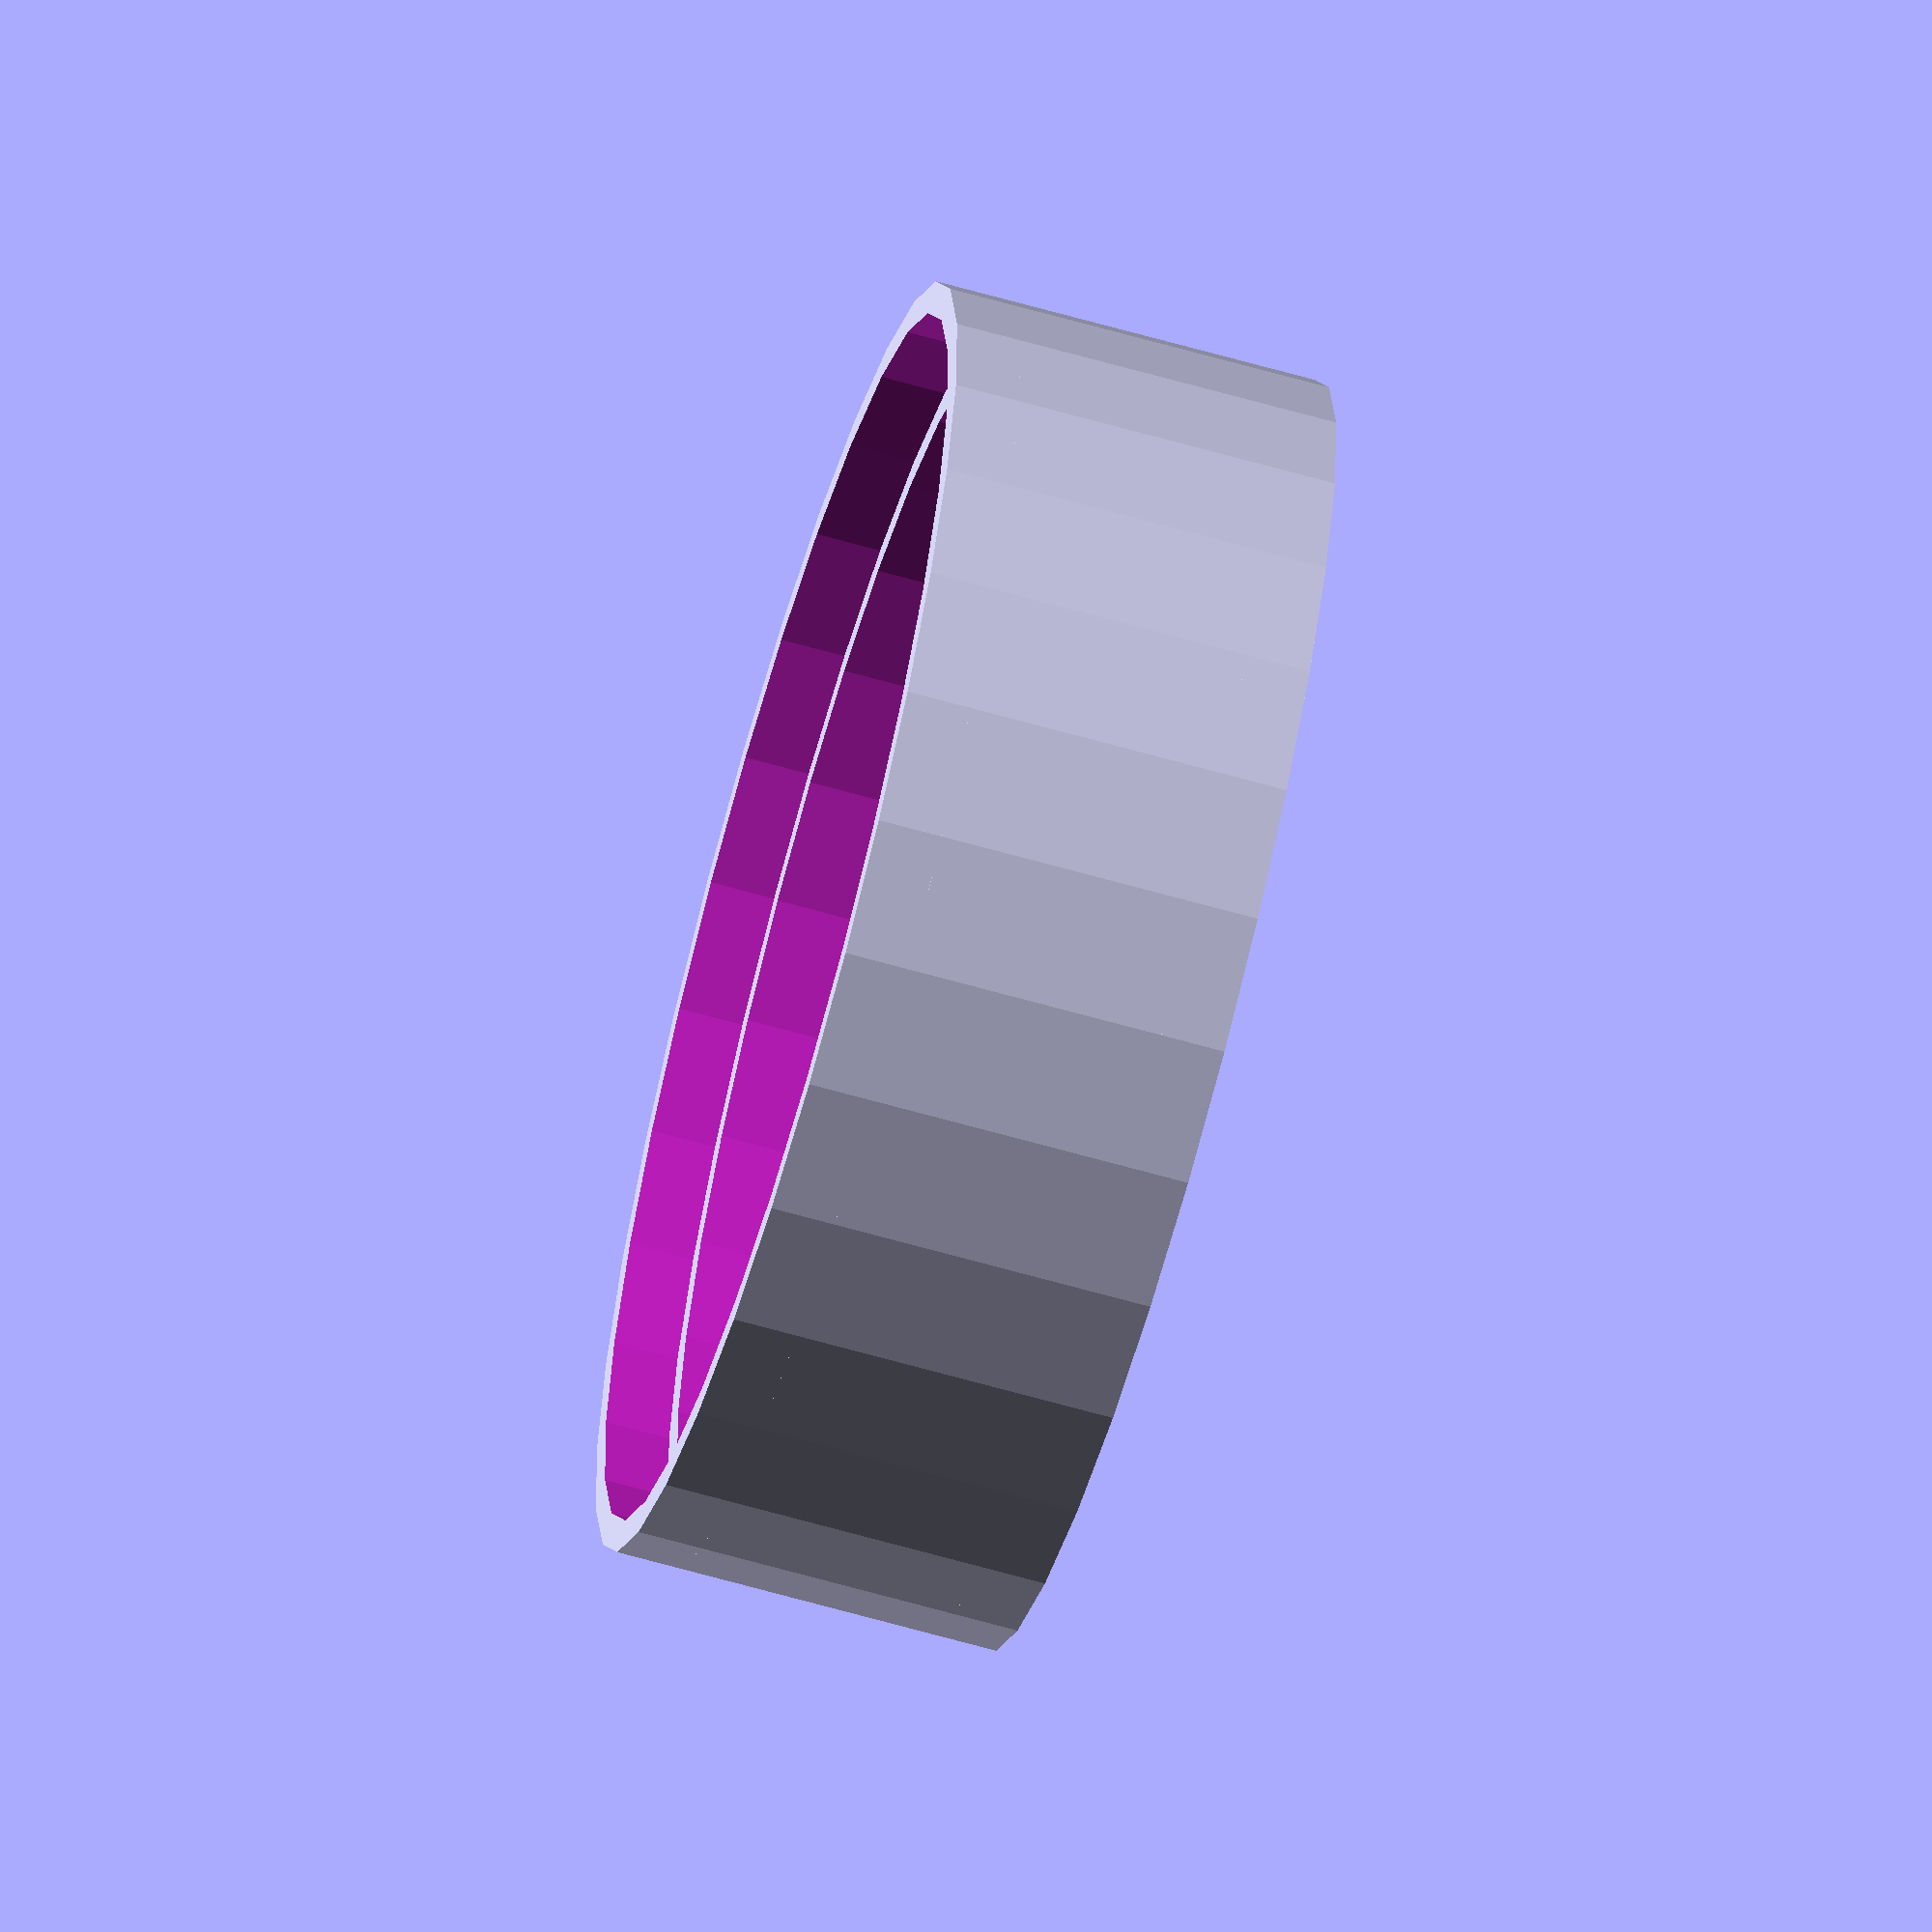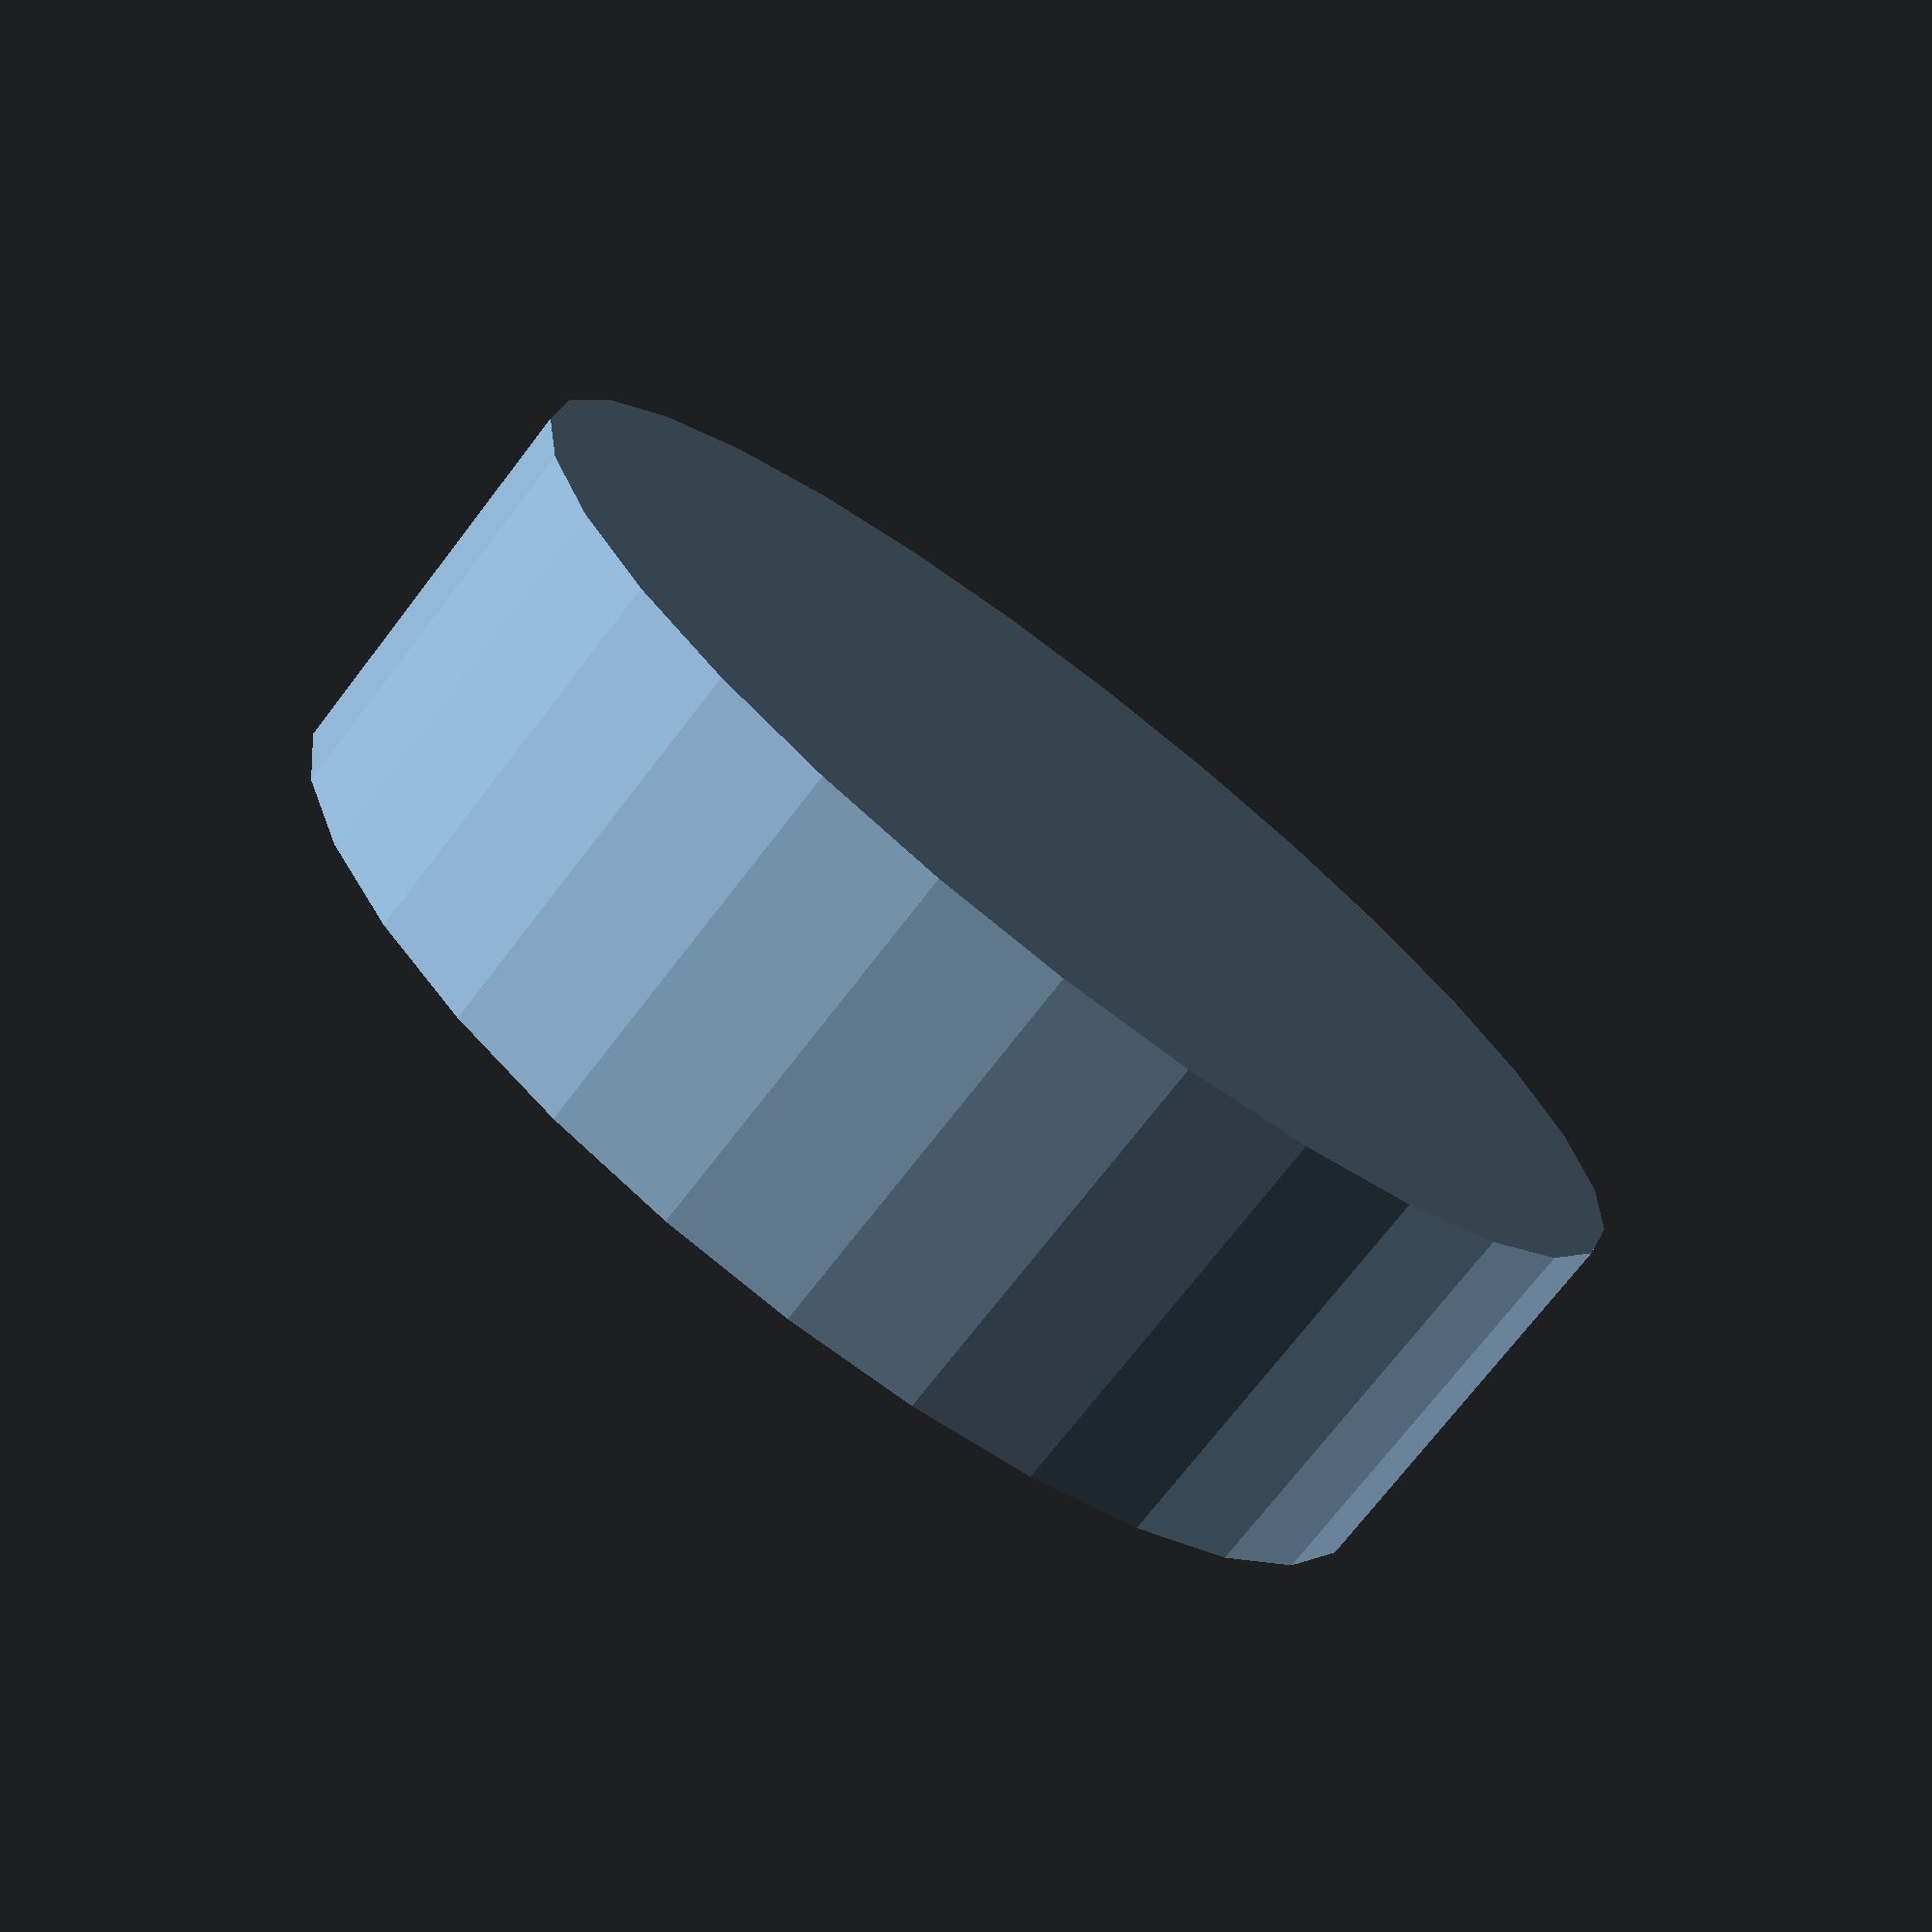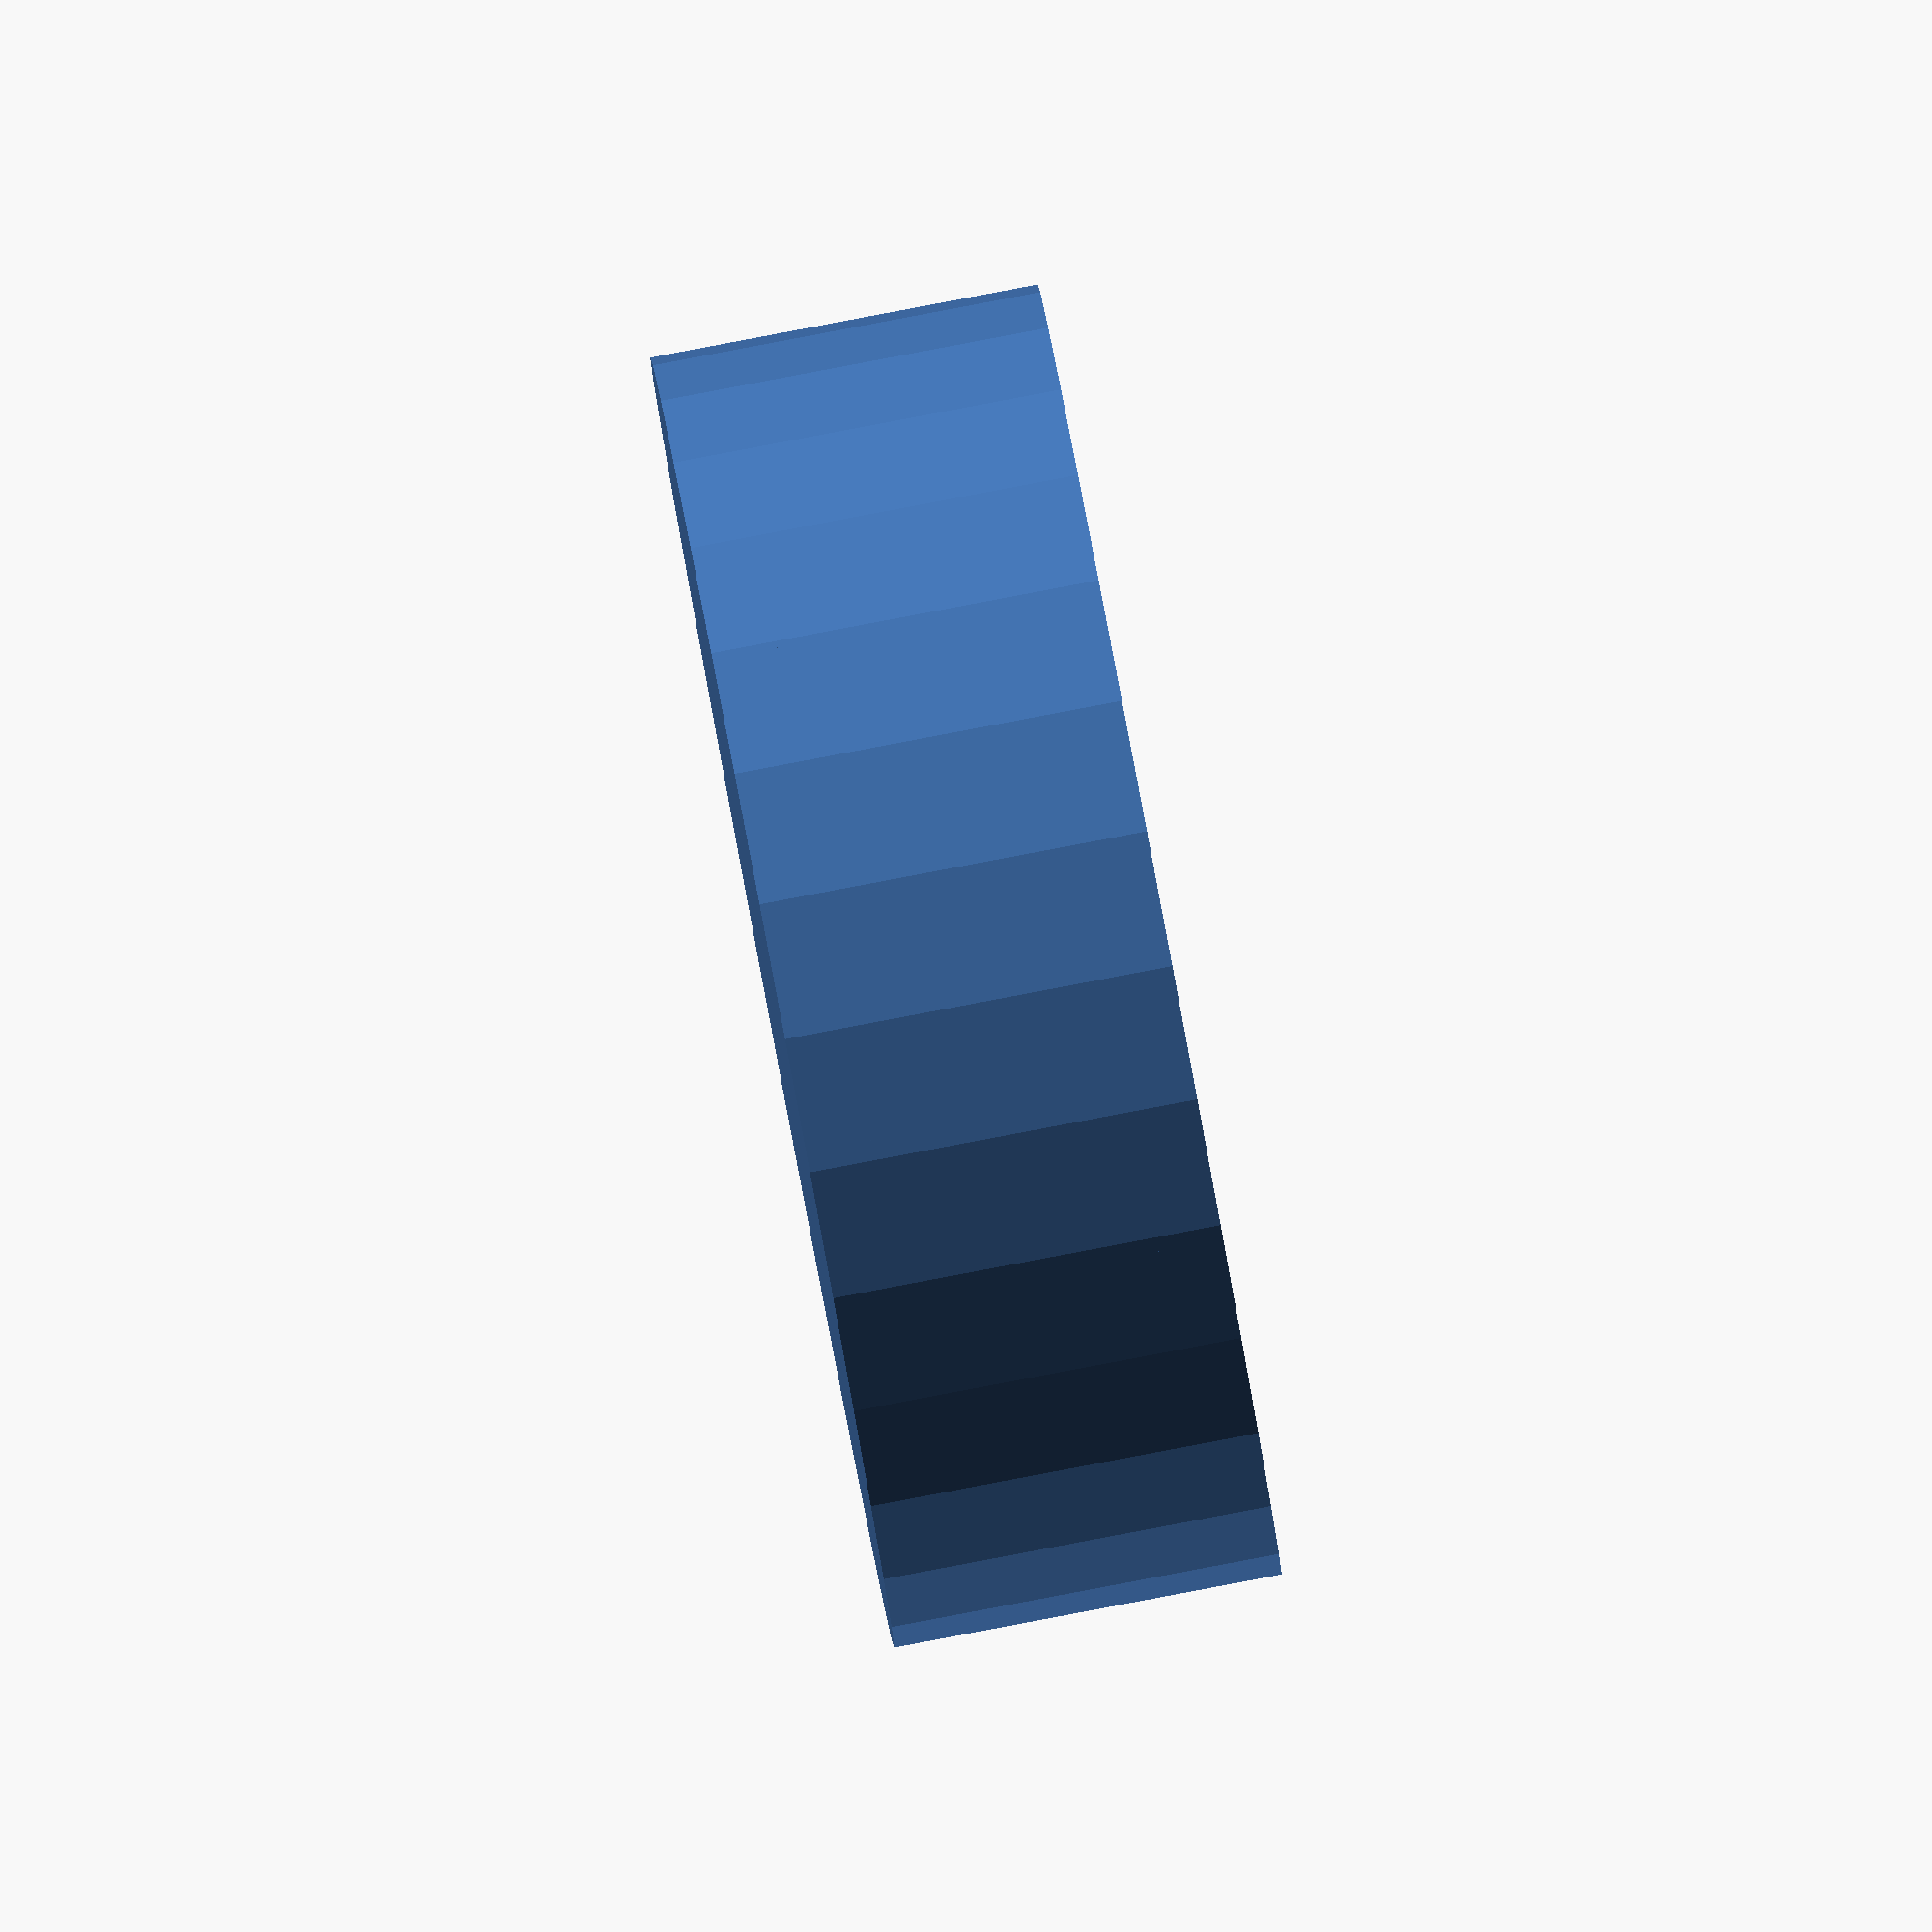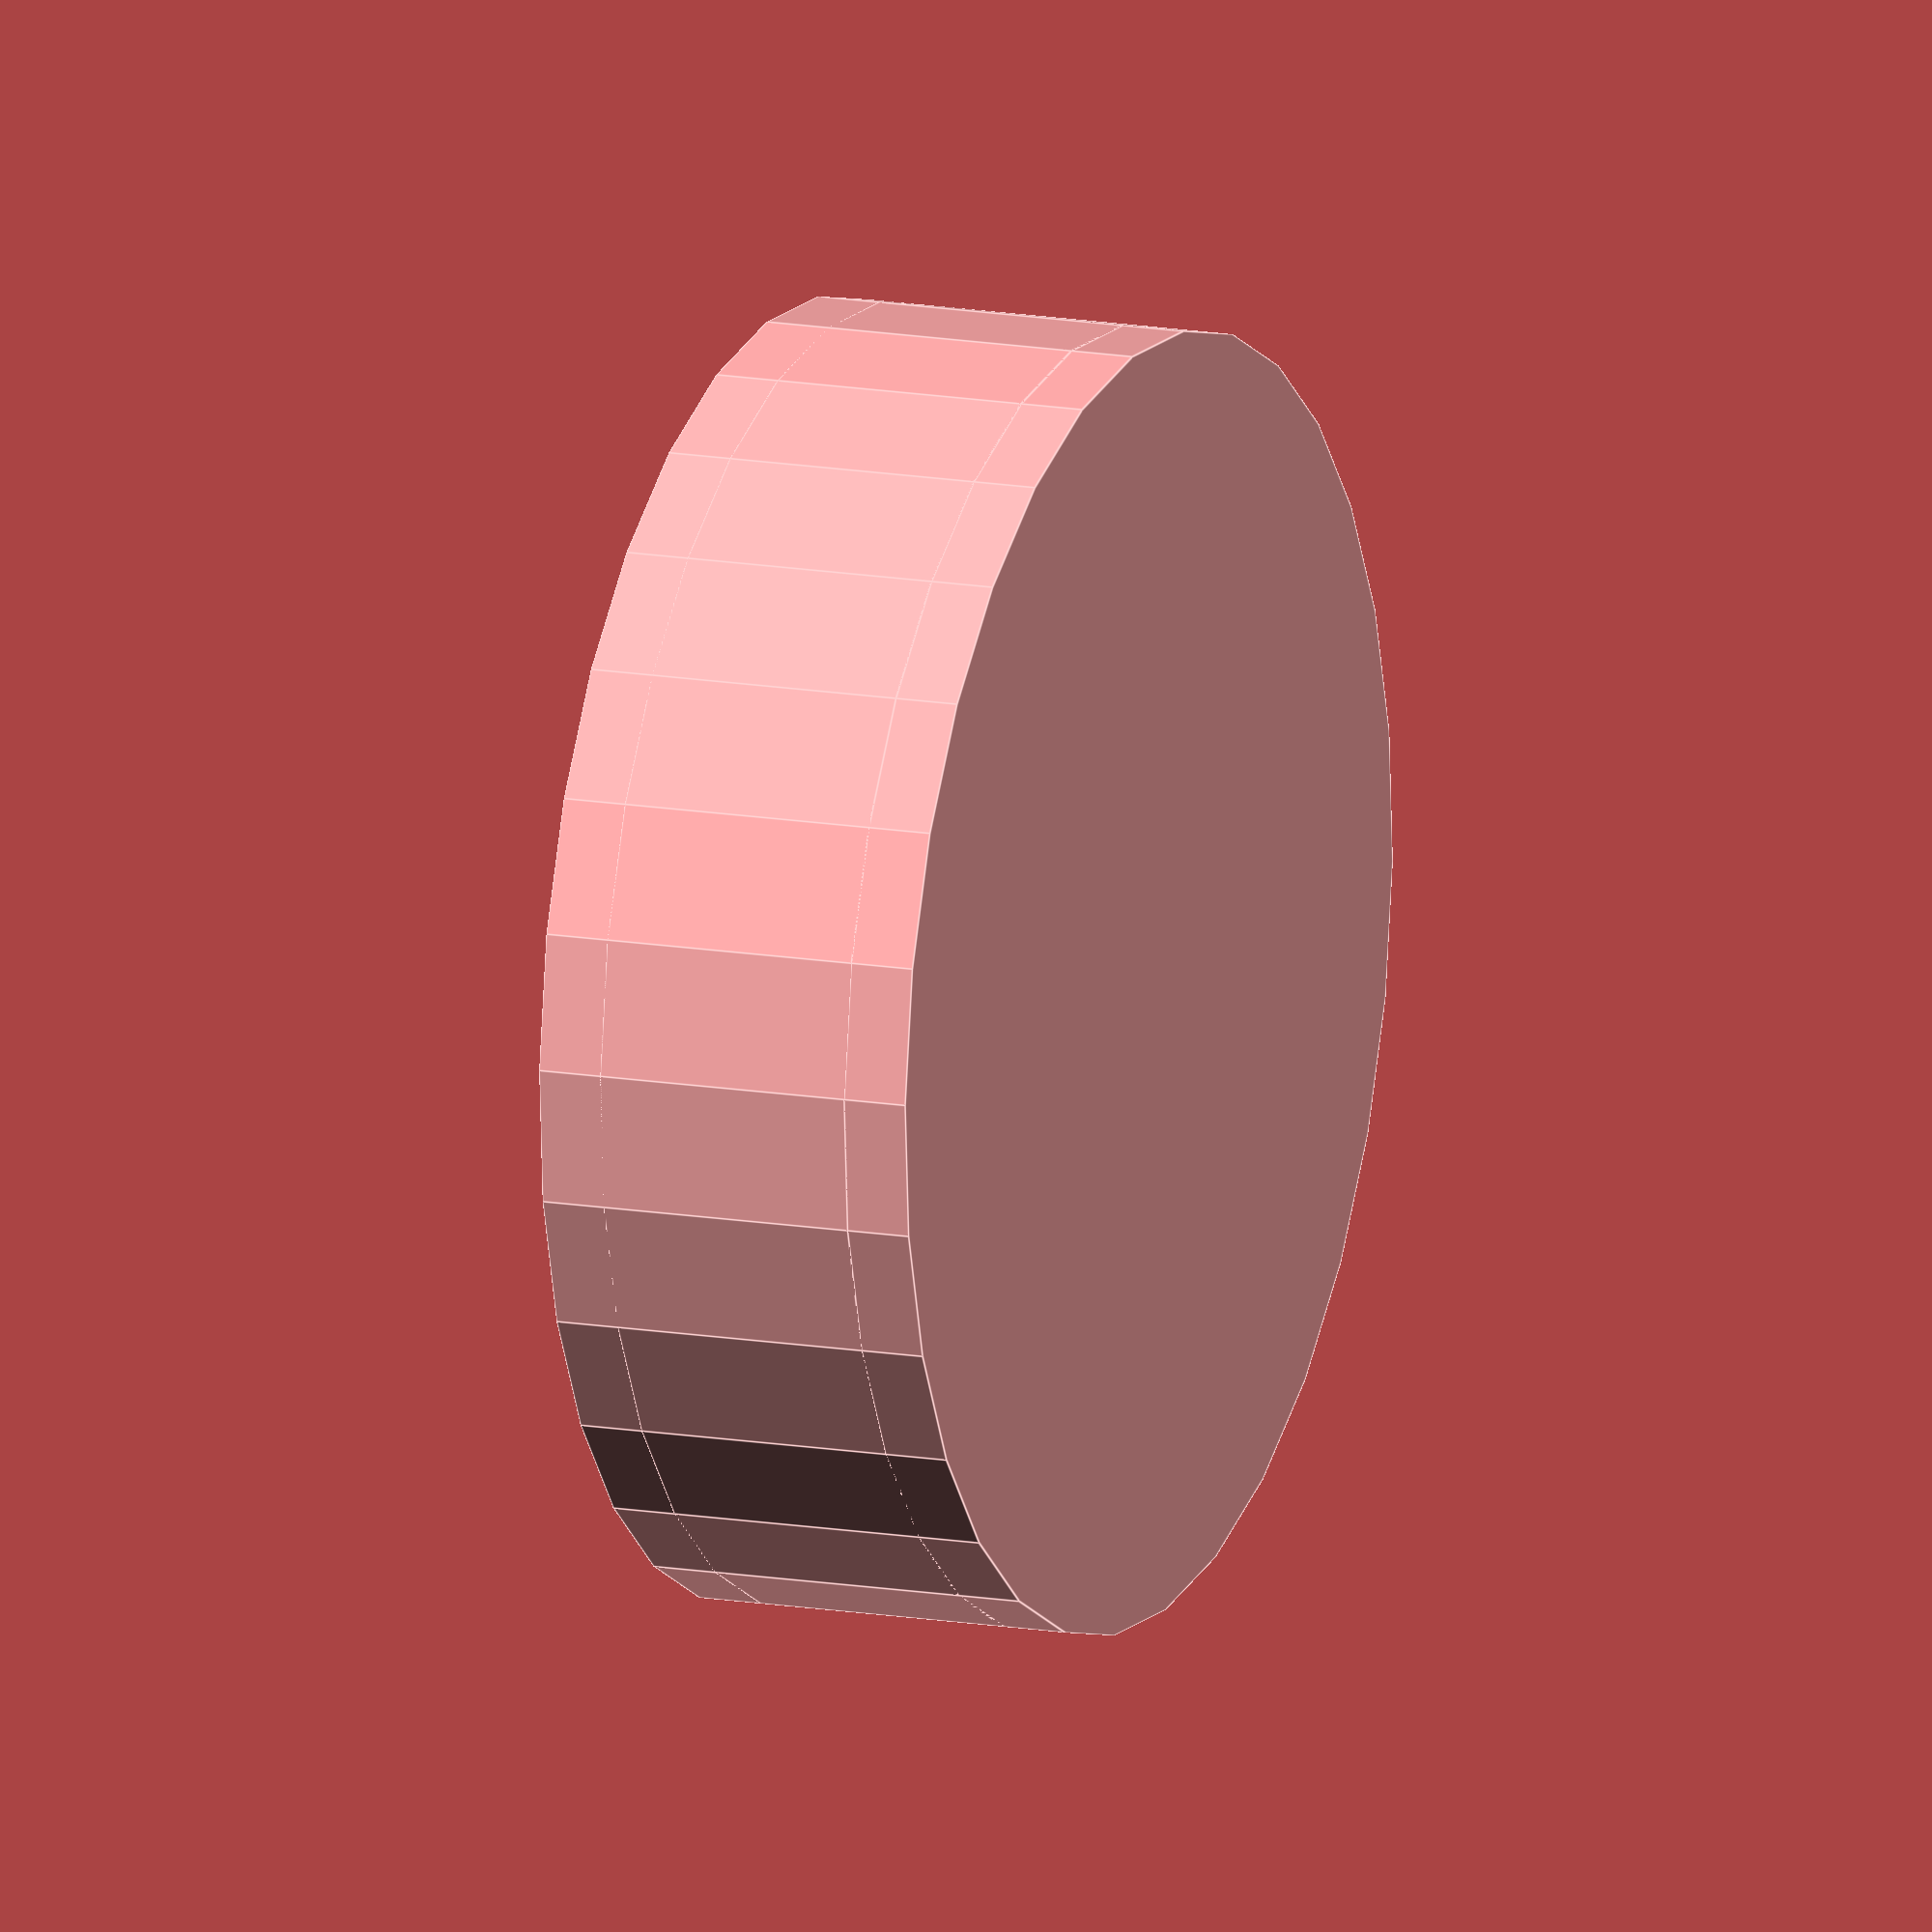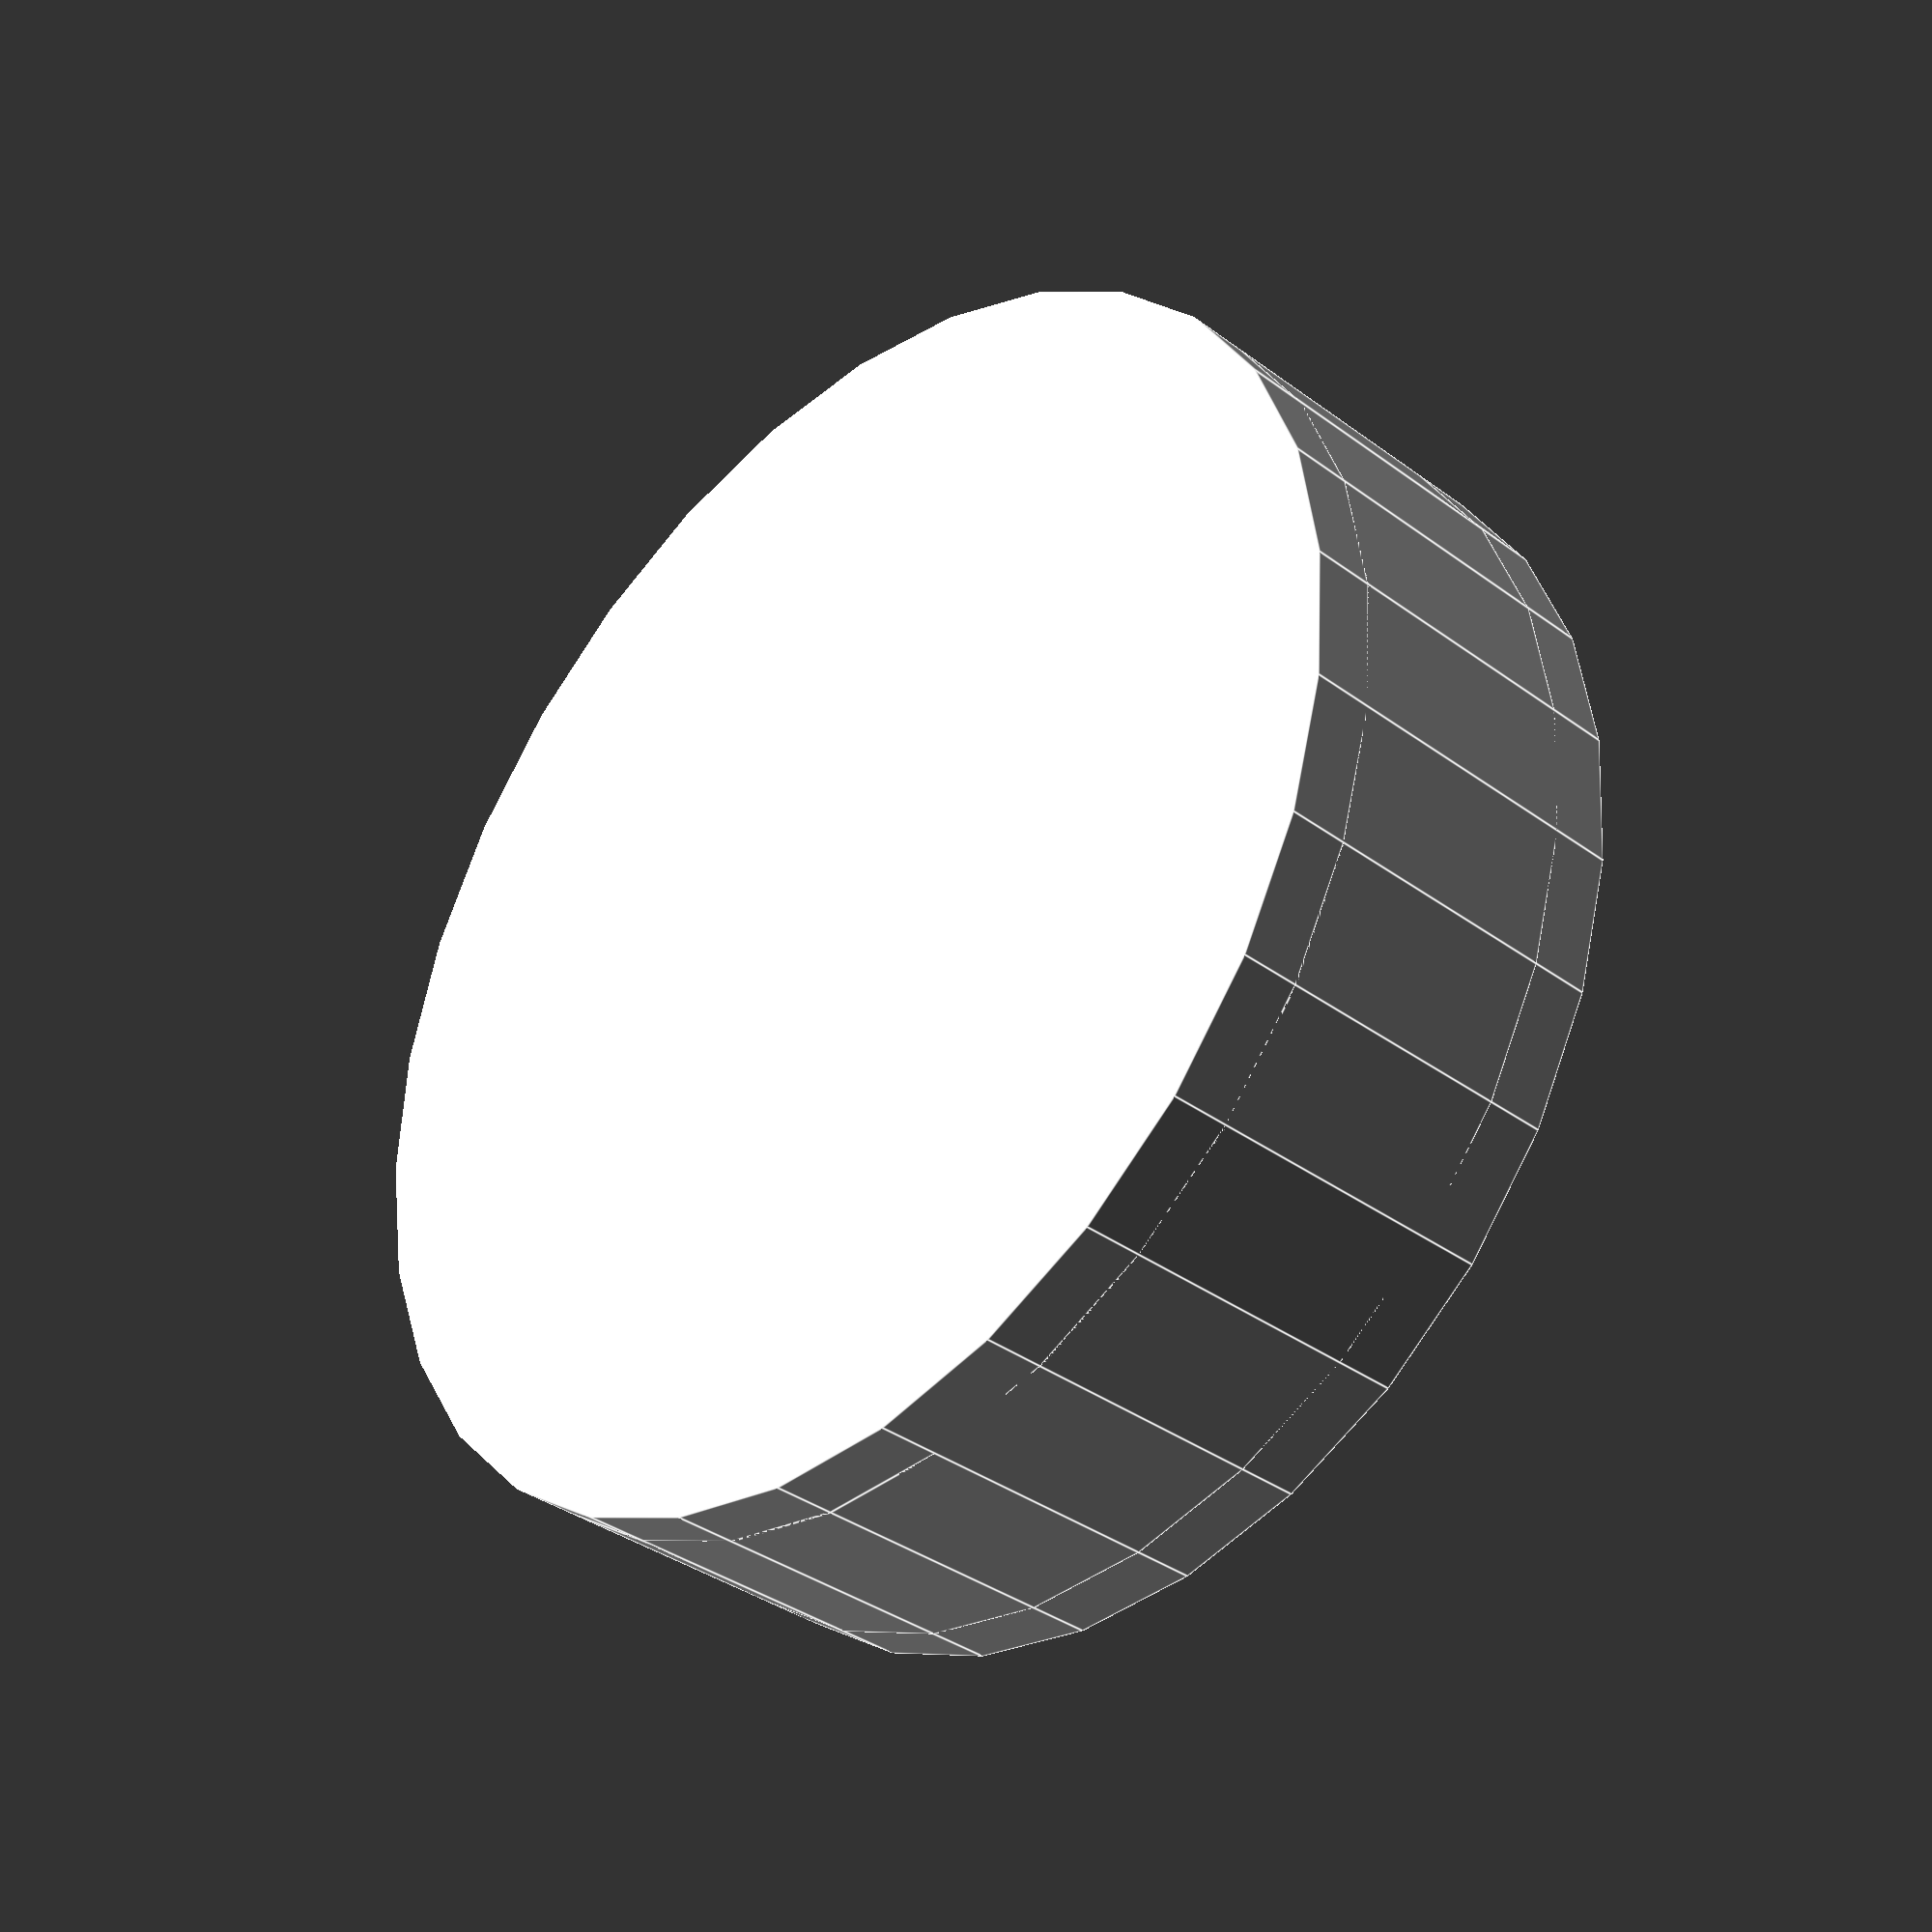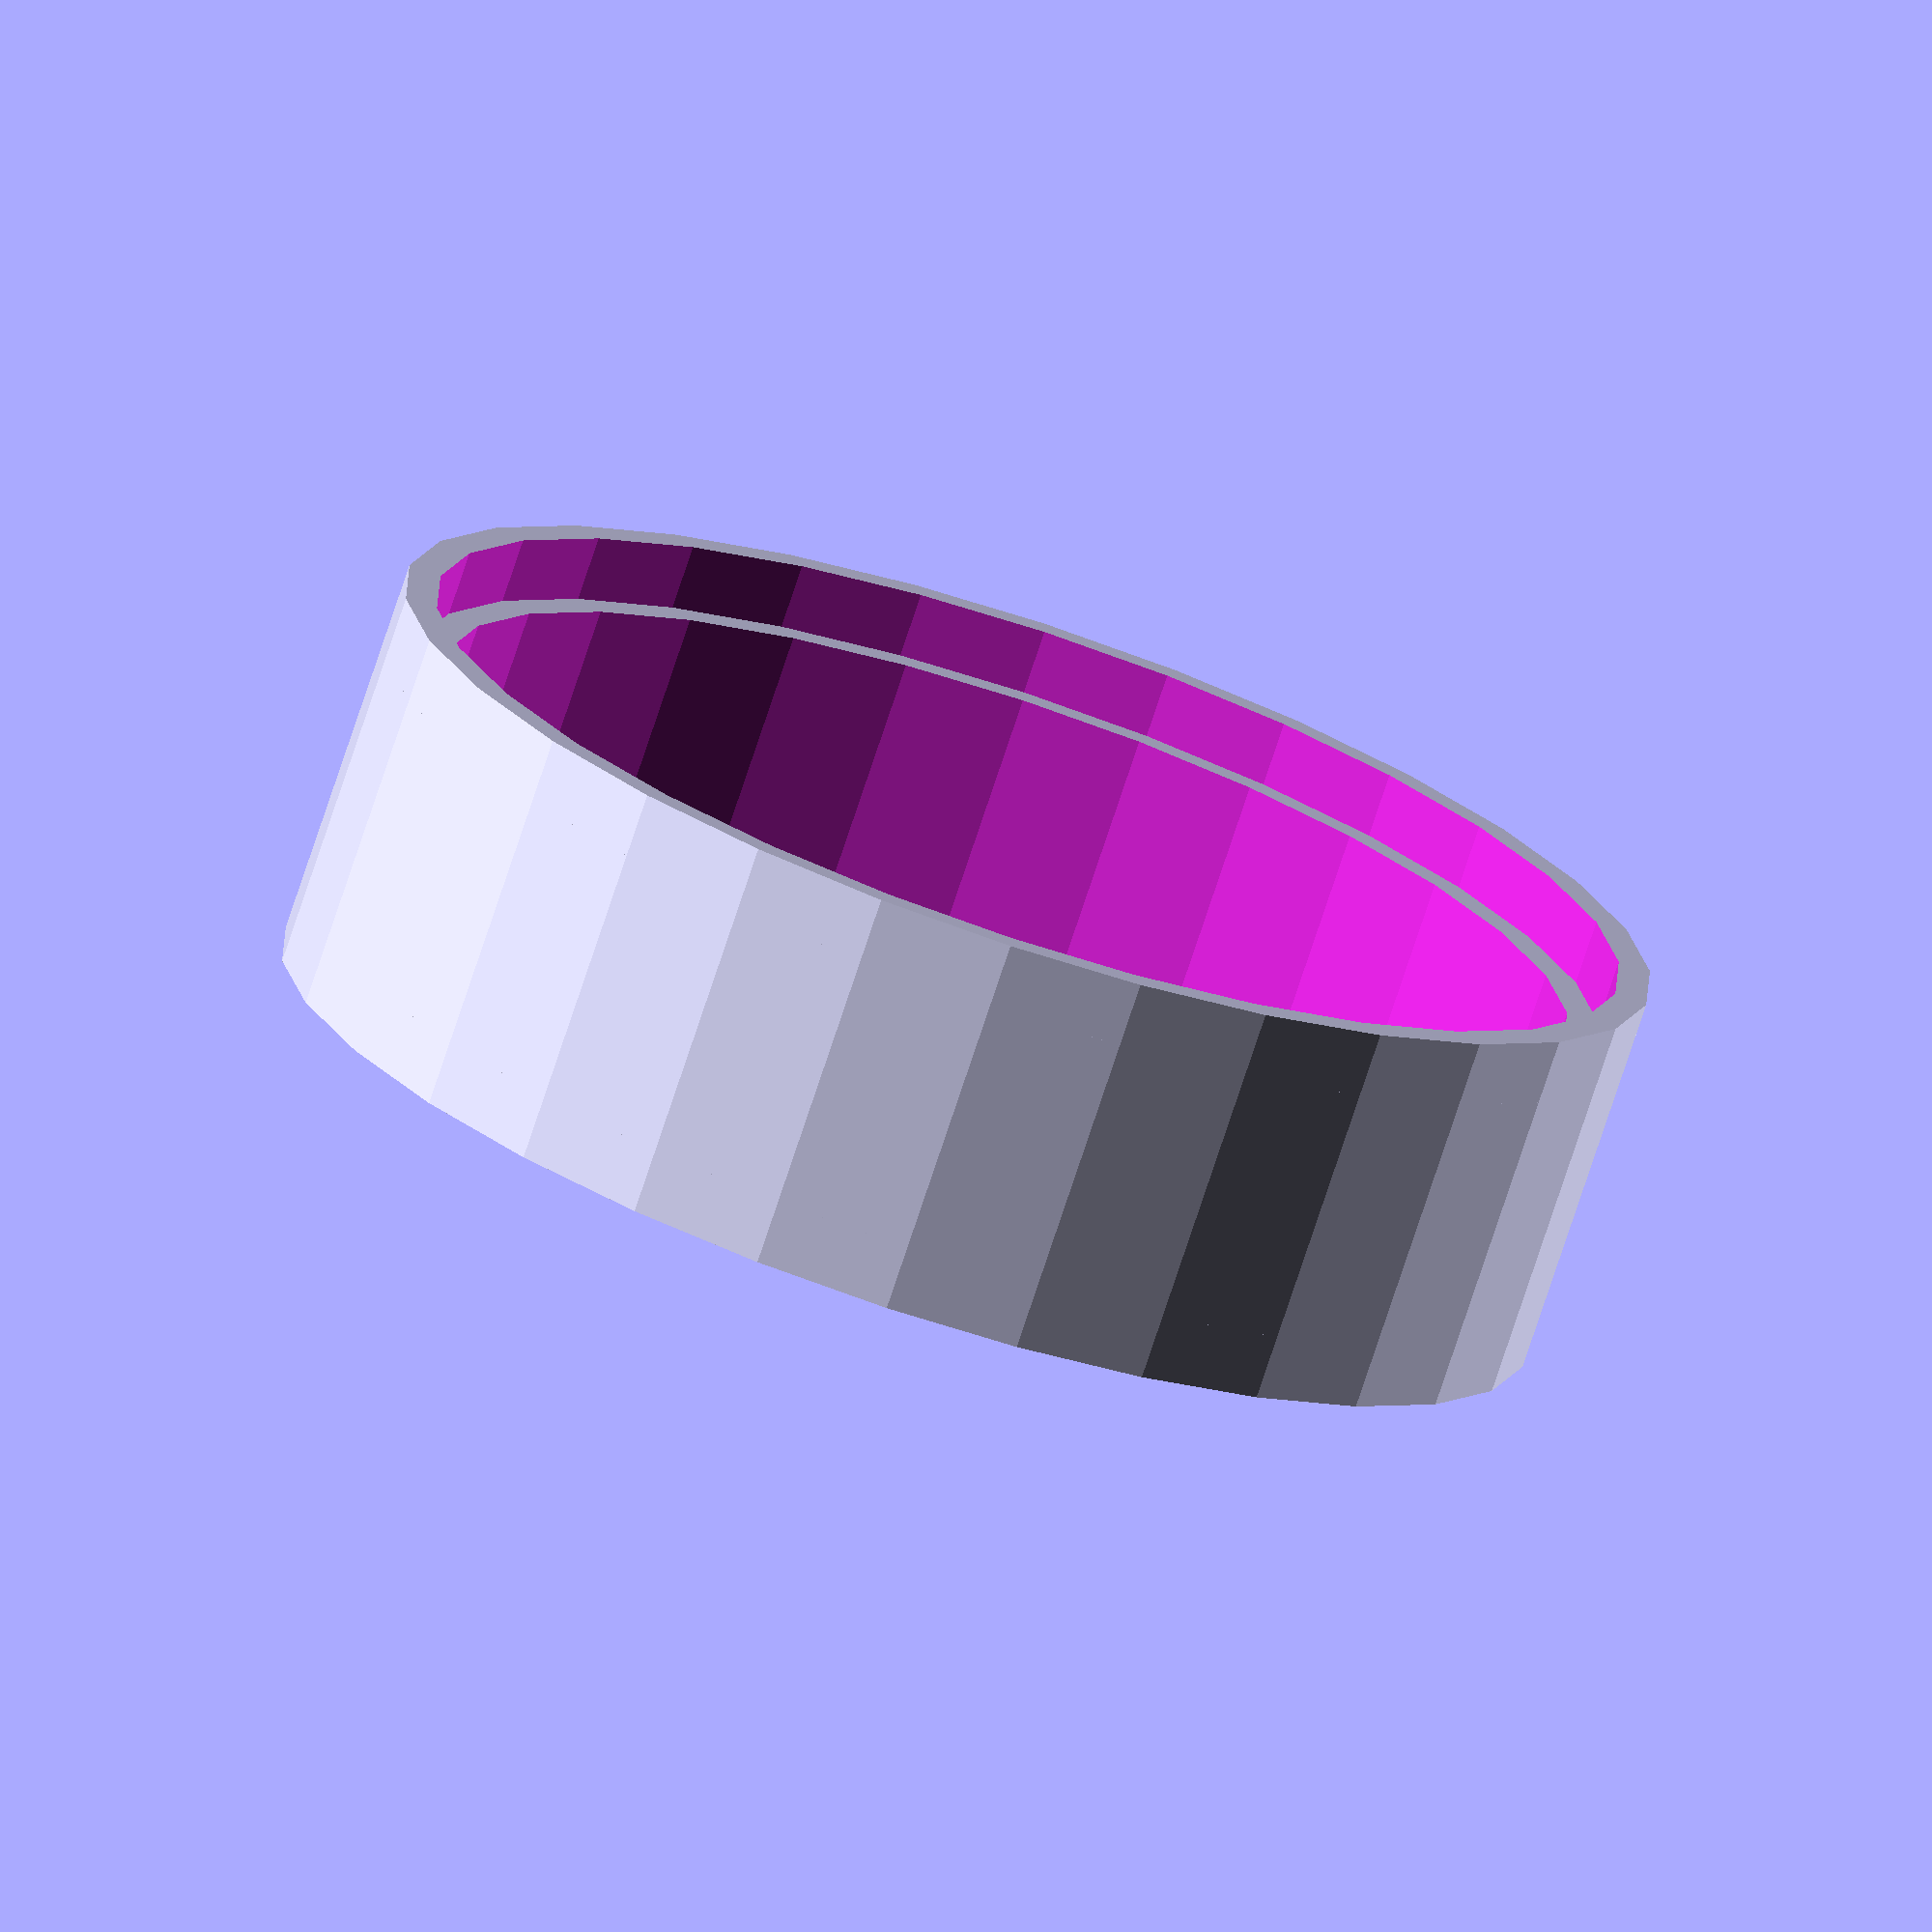
<openscad>
height_picture = 3; // [1:5]
  
Cylinder_radius= 50+0;

Cup_Radius=22.5;//in mm

Top_Minimum_Thickness=2.5;
Wall_Thickness=2.5;
Wall_Height=10;
Rc=Cup_Radius+Wall_Thickness;
Base_Incut=1.25;
Base_Thickness=2.5;
Base_Radius=Cup_Radius+Base_Incut;


// Load a 100x100 pixel image. (images will be automatically stretched to fit) Simple, high contrast images like logos work best.
image_file = "image-surface.dat"; // [image_surface:100x100] 
 
union (){

difference(){
cylinder(Wall_Height+Base_Thickness,Rc,Rc);
translate([0,0,-1])cylinder(Wall_Height+2+Base_Thickness,Base_Radius,Base_Radius);
}

difference(){
translate([0,0,-Top_Minimum_Thickness])cylinder(Wall_Height+Top_Minimum_Thickness,Rc,Rc);
translate([0,0,-1-Top_Minimum_Thickness])cylinder(Wall_Height+2+Top_Minimum_Thickness,Cup_Radius,Cup_Radius);
}

translate([0,0,0-Top_Minimum_Thickness])cylinder(Top_Minimum_Thickness,Rc,Rc);

scale([Cup_Radius/50,Cup_Radius/50,1]) intersection(){
translate([0,0,0-Top_Minimum_Thickness])cylinder(height_picture+Top_Minimum_Thickness+1,Cylinder_radius,Cylinder_radius);

scale([1,1,height_picture]) surface(file=image_file, center=true, convexity=5);
//};

}

}

</openscad>
<views>
elev=65.2 azim=223.6 roll=74.0 proj=o view=wireframe
elev=253.4 azim=206.0 roll=37.6 proj=p view=wireframe
elev=92.7 azim=120.0 roll=280.7 proj=o view=solid
elev=166.2 azim=261.9 roll=68.2 proj=o view=edges
elev=35.5 azim=314.3 roll=225.6 proj=p view=edges
elev=255.3 azim=355.6 roll=198.3 proj=o view=wireframe
</views>
